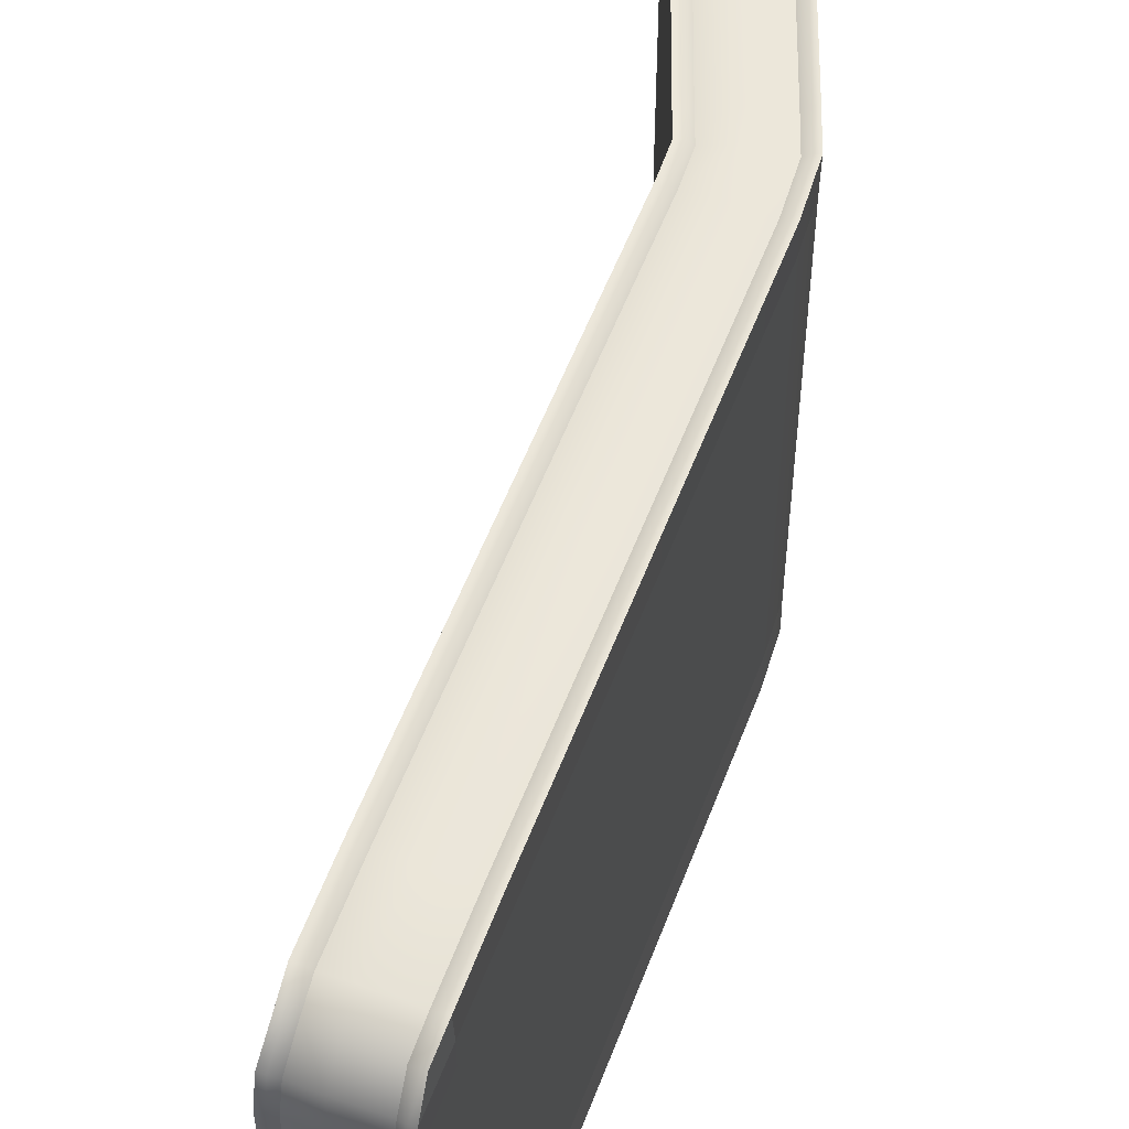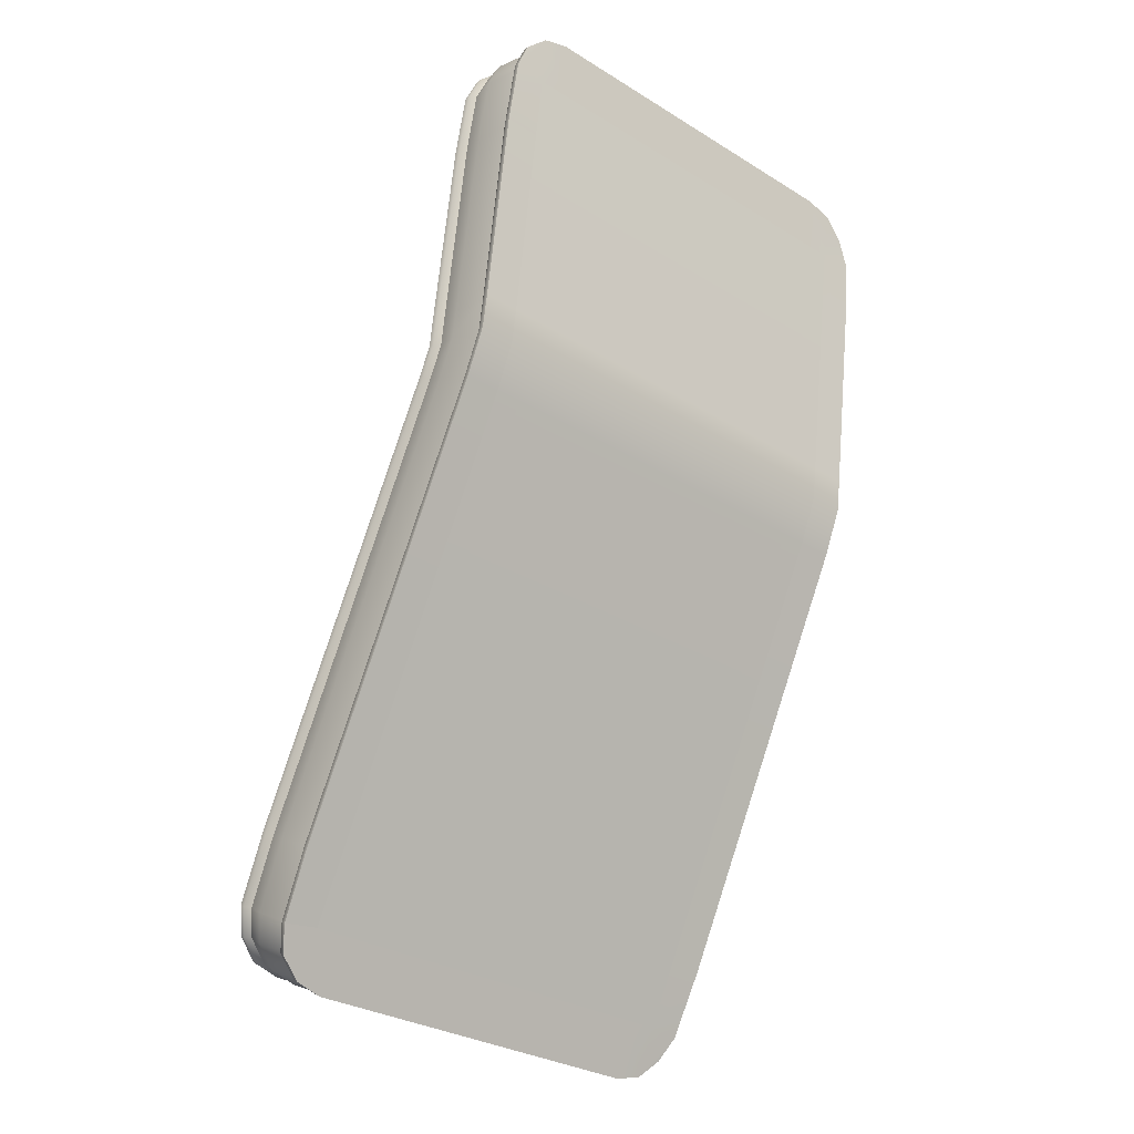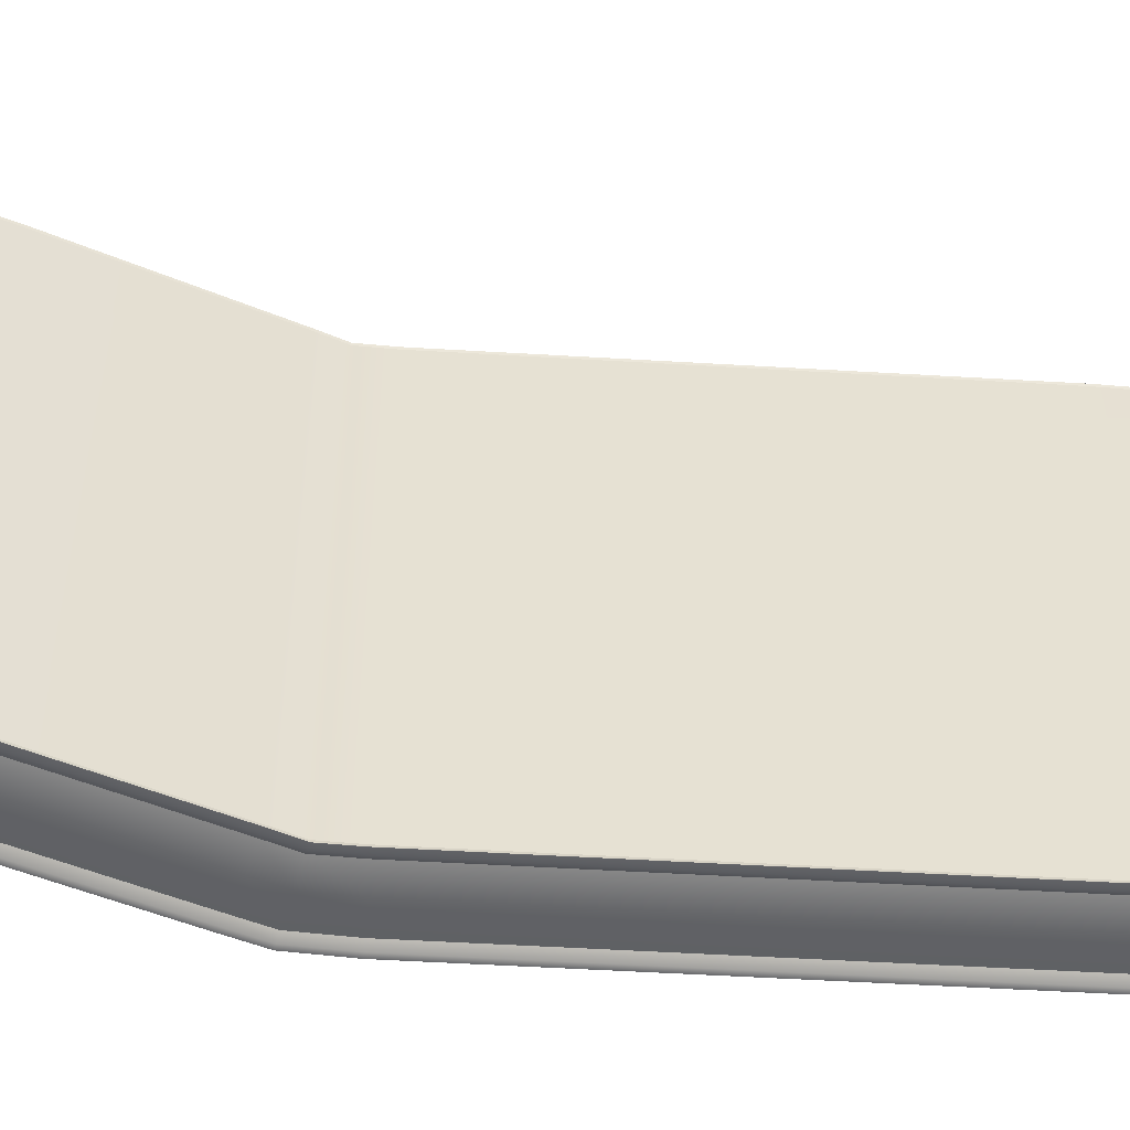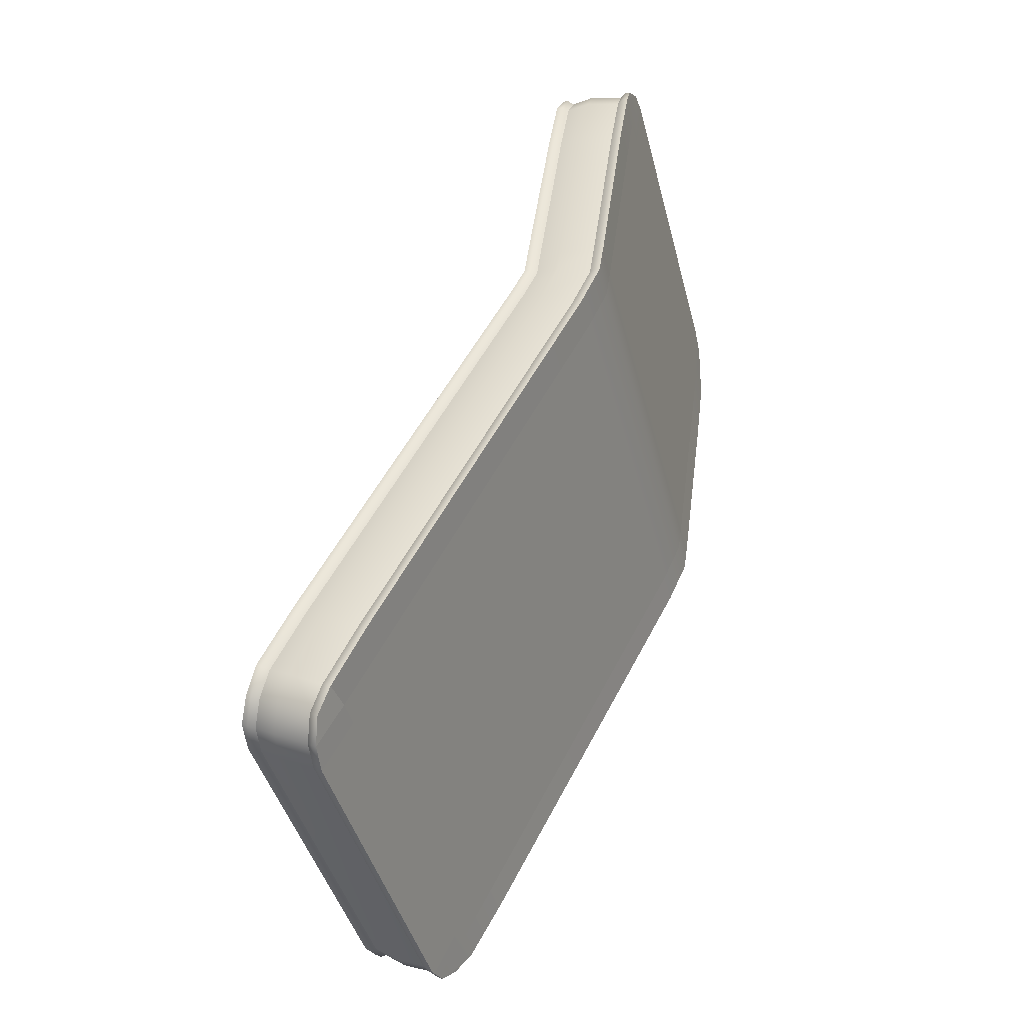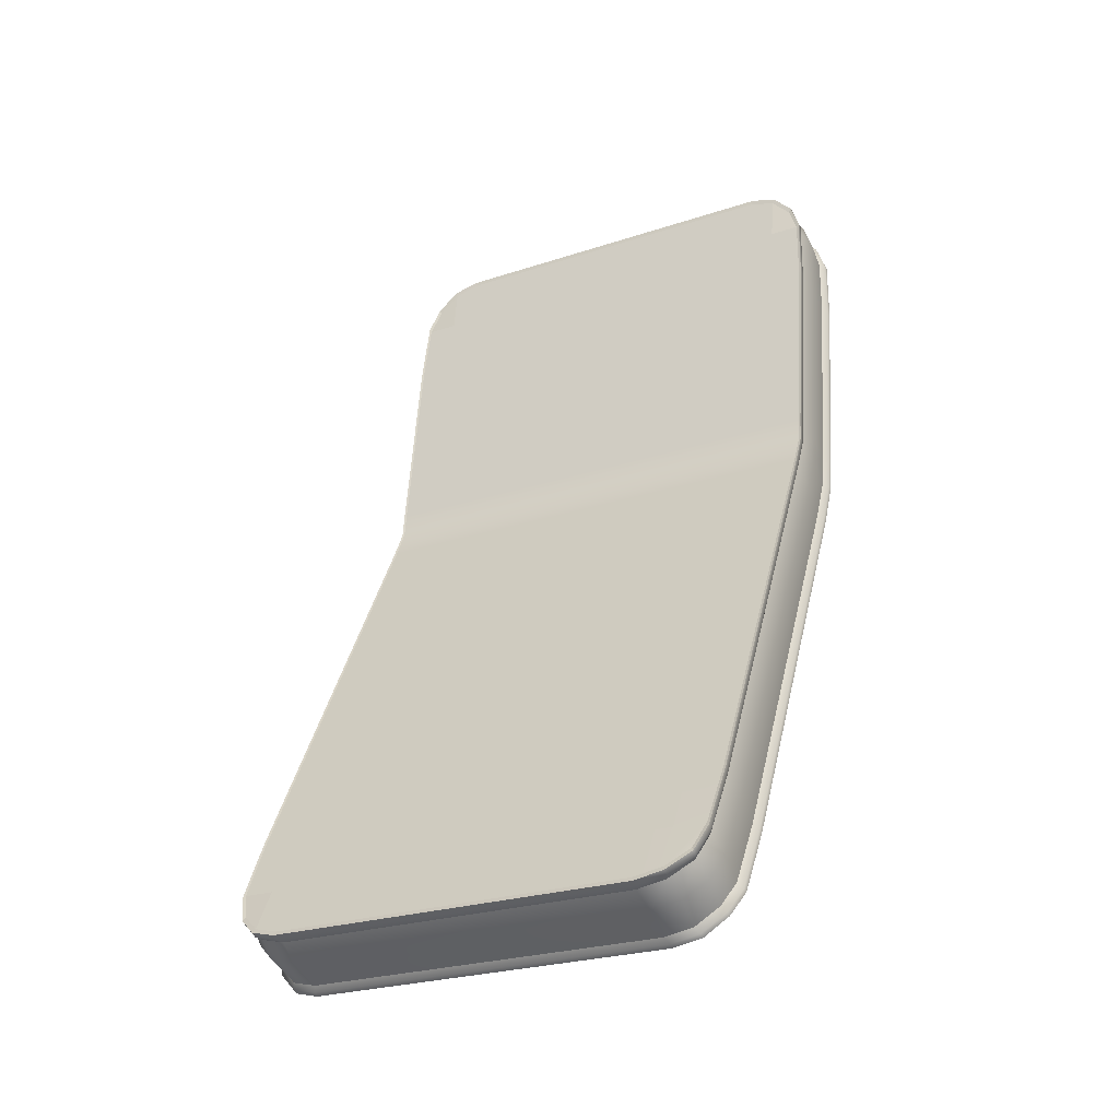
<metadata>
{"format":"obj","ext":"obj","renderer":"f3d","projection":"perspective","resolution":1024,"background":"white","views":[{"elev":55.6,"azim":-7.3,"up":"+Z"},{"elev":-31.0,"azim":48.8,"up":"+Y"},{"elev":-52.3,"azim":-121.6,"up":"+Z"},{"elev":-43.9,"azim":14.4,"up":"+Y"},{"elev":-25.4,"azim":-62.0,"up":"+Y"}]}
</metadata>
<code>
g default
v 457.4 7.955 -396.4
v 457.4 7.955 -290.2
v 440.7 16.77 -396.4
v 440.7 16.77 -290.2
v 443.3 22.47 -287.8
v 443.3 22.47 -398.7
v 460.7 13.27 -398.7
v 460.7 13.27 -287.8
v 438.3 12.99 -295.3
v 461 14.14 -295.7
v 455.6 3.786 -295.3
v 438.3 12.99 -391.8
v 461 14.14 -391.3
v 455.6 3.786 -391.8
v 437.5 11.48 -385.8
v 461 14.14 -385.4
v 454.8 2.28 -385.8
v 437.5 11.48 -301.7
v 461 14.14 -302.1
v 454.8 2.28 -301.7
v 441.3 17.61 -395.9
v 438.8 13.87 -391.3
v 443.8 23.25 -391.3
v 443.8 23.25 -398.2
v 438.8 13.87 -295.7
v 441.3 17.61 -290.7
v 443.8 23.25 -288.4
v 443.8 23.25 -295.7
v 438 12.37 -385.4
v 443.8 23.25 -385.4
v 438 12.37 -302.1
v 443.8 23.25 -302.1
v 450.9 36.77 -287.1
v 450.9 36.73 -287.7
v 450.9 36.73 -295.7
v 450.9 36.73 -302.1
v 450.9 36.73 -385.4
v 450.9 36.73 -391.3
v 450.9 36.73 -398.9
v 450.9 36.77 -399.5
v 468.2 27.57 -399.5
v 468.2 27.62 -391.3
v 468.2 27.62 -385.4
v 468.2 27.62 -302.1
v 468.2 27.62 -295.7
v 468.2 27.57 -287.1
v 458.5 32.72 -287.1
v 450.9 18.42 -287.8
v 448.1 12.89 -290.2
v 445.9 8.94 -295.3
v 445.1 7.433 -301.7
v 445.1 7.433 -385.8
v 445.9 8.94 -391.8
v 448.1 12.89 -396.4
v 450.9 18.42 -398.7
v 458.5 32.72 -399.5
v 441.9 16.14 -396.4
v 444.5 21.81 -398.7
v 452.1 36.11 -399.5
v 452.1 36.11 -287.1
v 444.5 21.81 -287.8
v 441.9 16.14 -290.2
v 439.5 12.33 -295.3
v 438.7 10.82 -301.7
v 438.7 10.82 -385.8
v 439.5 12.33 -391.8
v 456.4 8.494 -396.4
v 459.6 13.83 -398.7
v 467.2 28.13 -399.5
v 467.2 28.13 -287.1
v 459.6 13.83 -287.8
v 456.4 8.494 -290.2
v 454.6 4.348 -295.3
v 453.8 2.842 -301.7
v 453.8 2.842 -385.8
v 454.6 4.348 -391.8
v 446.1 21.35 -397.7
v 443.5 15.81 -395.4
v 441.2 12.04 -391
v 440.4 10.56 -385
v 440.4 10.56 -302.5
v 441.2 12.04 -296.1
v 443.5 15.81 -291.1
v 446.1 21.35 -288.8
v 453.5 35.36 -288.1
v 453.5 35.36 -398.5
v 458.4 14.86 -397.7
v 455.2 9.587 -395.4
v 453.4 5.544 -391
v 452.6 4.064 -385
v 452.6 4.064 -302.5
v 453.4 5.544 -296.1
v 455.2 9.587 -291.1
v 458.4 14.86 -288.8
v 465.8 28.87 -288.1
v 465.8 28.87 -398.5
v 532.5 207.9 -290.2
v 532.5 207.9 -396.4
v 513.8 210.5 -290.2
v 513.8 210.5 -396.4
v 512.6 204.4 -398.7
v 512.6 204.4 -287.8
v 532 201.7 -287.8
v 532 201.7 -398.7
v 514 215 -391.3
v 531.8 200.8 -390.9
v 533.5 212.3 -391.3
v 514 215 -294.8
v 531.8 200.8 -295.2
v 533.5 212.3 -294.8
v 514.3 216.7 -300.8
v 531.8 200.8 -301.2
v 533.7 214 -300.8
v 514.3 216.7 -384.9
v 531.8 200.8 -384.4
v 533.7 214 -384.9
v 513.8 209.5 -290.7
v 514 213.9 -295.2
v 512.5 203.4 -295.2
v 512.5 203.4 -288.4
v 514 213.9 -390.9
v 513.8 209.5 -395.9
v 512.5 203.4 -398.2
v 512.5 203.4 -390.9
v 514.2 215.6 -301.2
v 512.5 203.4 -301.2
v 514.2 215.6 -384.4
v 512.5 203.4 -384.4
v 510.4 188.3 -399.5
v 510.5 188.3 -398.9
v 510.5 188.3 -390.9
v 510.5 188.3 -384.4
v 510.5 188.3 -301.2
v 510.5 188.3 -295.2
v 510.5 188.3 -287.7
v 510.4 188.3 -287.1
v 529.8 185.7 -287.1
v 529.7 185.7 -295.2
v 529.7 185.7 -301.2
v 529.7 185.7 -384.4
v 529.7 185.7 -390.9
v 529.8 185.7 -399.5
v 518.9 187.2 -399.5
v 521.1 203.2 -398.7
v 522 209.4 -396.4
v 522.6 213.8 -391.3
v 522.8 215.5 -384.9
v 522.8 215.5 -300.8
v 522.6 213.8 -294.8
v 522 209.4 -290.2
v 521.1 203.2 -287.8
v 518.9 187.2 -287.1
v 515.2 210.3 -290.2
v 514 204.2 -287.8
v 511.8 188.1 -287.1
v 511.8 188.1 -399.5
v 514 204.2 -398.7
v 515.2 210.3 -396.4
v 515.4 214.8 -391.3
v 515.7 216.5 -384.9
v 515.7 216.5 -300.8
v 515.4 214.8 -294.8
v 531.3 208.1 -290.2
v 530.9 201.9 -287.8
v 528.6 185.8 -287.1
v 528.6 185.8 -399.5
v 530.9 201.9 -398.7
v 531.3 208.1 -396.4
v 532.3 212.5 -391.3
v 532.5 214.2 -384.9
v 532.5 214.2 -300.8
v 532.3 212.5 -294.8
v 515.5 203.6 -288.8
v 516.6 209.7 -291.1
v 516.9 214.1 -295.6
v 517.1 215.7 -301.5
v 517.1 215.7 -384.1
v 516.9 214.1 -390.5
v 516.6 209.7 -395.4
v 515.5 203.6 -397.7
v 513.3 187.9 -398.5
v 513.3 187.9 -288.1
v 529.2 201.7 -288.8
v 529.8 207.9 -291.1
v 530.7 212.2 -295.6
v 530.9 213.8 -301.5
v 530.9 213.8 -384.1
v 530.7 212.2 -390.5
v 529.8 207.9 -395.4
v 529.2 201.7 -397.7
v 527.1 186 -398.5
v 527.1 186 -288.1
v 491.3 71.14 -399.5
v 491.2 71.19 -391.2
v 491.2 71.19 -385.1
v 491.2 71.19 -301.9
v 491.2 71.19 -295.6
v 491.3 71.14 -287.1
v 490.2 71.7 -287.1
v 488.8 72.44 -288.1
v 481.6 76.3 -287.1
v 476.6 78.94 -288.1
v 475.2 79.68 -287.1
v 473.9 80.34 -287.1
v 474 80.3 -287.7
v 474 80.3 -295.6
v 474 80.3 -301.9
v 474 80.3 -385.1
v 474 80.3 -391.2
v 474 80.3 -398.9
v 473.9 80.34 -399.5
v 475.2 79.68 -399.5
v 476.6 78.94 -398.5
v 481.6 76.3 -399.5
v 488.8 72.44 -398.5
v 490.2 71.7 -399.5
v 523.5 139.4 -399.5
v 523.4 139.5 -391
v 523.4 139.5 -384.7
v 523.4 139.5 -301.5
v 523.4 139.5 -295.4
v 523.5 139.4 -287.1
v 522.3 139.6 -287.1
v 520.7 139.8 -288.1
v 512.6 140.9 -287.1
v 507 141.7 -288.1
v 505.4 141.9 -287.1
v 504 142.1 -287.1
v 504.1 142.1 -287.7
v 504.1 142.1 -295.4
v 504.1 142.1 -301.5
v 504.1 142.1 -384.7
v 504.1 142.1 -391
v 504.1 142.1 -398.9
v 504 142.1 -399.5
v 505.4 141.9 -399.5
v 507 141.7 -398.5
v 512.6 140.9 -399.5
v 520.7 139.8 -398.5
v 522.3 139.6 -399.5
v 517.5 120.6 -399.5
v 516.4 121.2 -399.5
v 515 121.9 -398.5
v 507.8 125.8 -399.5
v 502.8 128.4 -398.5
v 501.4 129.2 -399.5
v 500.1 129.8 -399.5
v 500.2 129.8 -398.9
v 500.2 129.8 -391
v 500.2 129.8 -384.8
v 500.2 129.8 -301.5
v 500.2 129.8 -295.4
v 500.2 129.8 -287.7
v 500.1 129.8 -287.1
v 501.4 129.2 -287.1
v 502.8 128.4 -288.1
v 507.8 125.8 -287.1
v 515 121.9 -288.1
v 516.4 121.2 -287.1
v 517.5 120.6 -287.1
v 517.4 120.7 -295.4
v 517.4 120.7 -301.5
v 517.4 120.7 -384.8
v 517.4 120.7 -391
v 522.3 131.3 -399.5
v 522.2 131.3 -391
v 522.2 131.3 -384.8
v 522.2 131.3 -301.5
v 522.2 131.3 -295.4
v 522.3 131.3 -287.1
v 521.1 131.6 -287.1
v 519.6 132 -288.1
v 511.7 134.2 -287.1
v 506.2 135.7 -288.1
v 504.7 136.1 -287.1
v 503.3 136.4 -287.1
v 503.4 136.4 -287.7
v 503.4 136.4 -295.4
v 503.4 136.4 -301.5
v 503.4 136.4 -384.8
v 503.4 136.4 -391
v 503.4 136.4 -398.9
v 503.3 136.4 -399.5
v 504.7 136.1 -399.5
v 506.2 135.7 -398.5
v 511.7 134.2 -399.5
v 519.6 132 -398.5
v 521.1 131.6 -399.5
g polySurface135
f 1 14 76 67
f 21 22 23 24
f 7 13 14 1
f 2 8 71 72
f 7 1 67 68
f 24 23 38 39
f 7 68 69 41
f 13 7 41 42
f 71 8 46 70
f 25 26 27 28
f 28 27 34 35
f 8 10 45 46
f 11 10 8 2
f 73 11 2 72
f 22 29 30 23
f 23 30 37 38
f 16 13 42 43
f 14 13 16 17
f 76 14 17 75
f 29 31 32 30
f 30 32 36 37
f 16 43 44 19
f 17 16 19 20
f 75 17 20 74
f 31 25 28 32
f 32 28 35 36
f 44 45 10 19
f 20 19 10 11
f 74 20 11 73
f 3 12 22 21
f 6 3 21 24
f 6 24 39 40
f 9 4 26 25
f 4 5 27 26
f 27 5 33 34
f 12 15 29 22
f 15 18 31 29
f 18 9 25 31
f 85 60 61 84
f 83 84 61 62
f 63 82 83 62
f 64 81 82 63
f 65 80 81 64
f 66 79 80 65
f 78 79 66 57
f 77 78 57 58
f 77 58 59 86
f 58 57 3 6
f 58 6 40 59
f 60 33 5 61
f 62 61 5 4
f 9 63 62 4
f 18 64 63 9
f 15 65 64 18
f 12 66 65 15
f 57 66 12 3
f 87 88 54 55
f 87 55 56 96
f 95 47 48 94
f 93 94 48 49
f 50 92 93 49
f 51 91 92 50
f 52 90 91 51
f 53 89 90 52
f 88 89 53 54
f 55 54 78 77
f 54 53 79 78
f 80 79 53 52
f 81 80 52 51
f 82 81 51 50
f 83 82 50 49
f 49 48 84 83
f 85 84 48 47
f 77 86 56 55
f 68 67 88 87
f 67 76 89 88
f 90 89 76 75
f 91 90 75 74
f 92 91 74 73
f 93 92 73 72
f 72 71 94 93
f 95 94 71 70
f 87 96 69 68
f 97 110 172 163
f 117 118 119 120
f 103 109 110 97
f 98 104 167 168
f 103 97 163 164
f 120 119 134 135
f 103 164 165 137
f 109 103 137 138
f 167 104 142 166
f 121 122 123 124
f 124 123 130 131
f 104 106 141 142
f 107 106 104 98
f 169 107 98 168
f 118 125 126 119
f 119 126 133 134
f 112 109 138 139
f 110 109 112 113
f 172 110 113 171
f 125 127 128 126
f 126 128 132 133
f 112 139 140 115
f 113 112 115 116
f 171 113 116 170
f 127 121 124 128
f 128 124 131 132
f 140 141 106 115
f 116 115 106 107
f 170 116 107 169
f 99 108 118 117
f 102 99 117 120
f 102 120 135 136
f 105 100 122 121
f 100 101 123 122
f 123 101 129 130
f 108 111 125 118
f 111 114 127 125
f 114 105 121 127
f 181 156 157 180
f 179 180 157 158
f 159 178 179 158
f 160 177 178 159
f 161 176 177 160
f 162 175 176 161
f 174 175 162 153
f 173 174 153 154
f 173 154 155 182
f 154 153 99 102
f 154 102 136 155
f 156 129 101 157
f 158 157 101 100
f 105 159 158 100
f 114 160 159 105
f 111 161 160 114
f 108 162 161 111
f 153 162 108 99
f 183 184 150 151
f 183 151 152 192
f 191 143 144 190
f 189 190 144 145
f 146 188 189 145
f 147 187 188 146
f 148 186 187 147
f 149 185 186 148
f 184 185 149 150
f 151 150 174 173
f 150 149 175 174
f 176 175 149 148
f 177 176 148 147
f 178 177 147 146
f 179 178 146 145
f 145 144 180 179
f 181 180 144 143
f 173 182 152 151
f 164 163 184 183
f 163 172 185 184
f 186 185 172 171
f 187 186 171 170
f 188 187 170 169
f 189 188 169 168
f 168 167 190 189
f 191 190 167 166
f 183 192 165 164
f 41 69 216 193
f 69 96 215 216
f 96 56 214 215
f 56 86 213 214
f 86 59 212 213
f 59 40 211 212
f 40 39 210 211
f 39 38 209 210
f 38 37 208 209
f 37 36 207 208
f 36 35 206 207
f 35 34 205 206
f 34 33 204 205
f 33 60 203 204
f 60 85 202 203
f 85 47 201 202
f 47 95 200 201
f 95 70 199 200
f 70 46 198 199
f 46 45 197 198
f 45 44 196 197
f 44 43 195 196
f 43 42 194 195
f 42 41 193 194
f 264 241 265 266
f 263 264 266 267
f 262 263 267 268
f 261 262 268 269
f 260 261 269 270
f 259 260 270 271
f 258 259 271 272
f 257 258 272 273
f 256 257 273 274
f 255 256 274 275
f 254 255 275 276
f 253 254 276 277
f 252 253 277 278
f 251 252 278 279
f 250 251 279 280
f 249 250 280 281
f 248 249 281 282
f 247 248 282 283
f 246 247 283 284
f 245 246 284 285
f 244 245 285 286
f 243 244 286 287
f 242 243 287 288
f 241 242 288 265
f 218 217 142 141
f 219 218 141 140
f 220 219 140 139
f 221 220 139 138
f 222 221 138 137
f 223 222 137 165
f 224 223 165 192
f 225 224 192 152
f 226 225 152 182
f 227 226 182 155
f 228 227 155 136
f 229 228 136 135
f 230 229 135 134
f 231 230 134 133
f 232 231 133 132
f 233 232 132 131
f 234 233 131 130
f 235 234 130 129
f 236 235 129 156
f 237 236 156 181
f 238 237 181 143
f 239 238 143 191
f 240 239 191 166
f 217 240 166 142
f 193 216 242 241
f 216 215 243 242
f 215 214 244 243
f 214 213 245 244
f 213 212 246 245
f 212 211 247 246
f 211 210 248 247
f 210 209 249 248
f 209 208 250 249
f 208 207 251 250
f 207 206 252 251
f 206 205 253 252
f 205 204 254 253
f 204 203 255 254
f 203 202 256 255
f 202 201 257 256
f 201 200 258 257
f 200 199 259 258
f 199 198 260 259
f 198 197 261 260
f 197 196 262 261
f 196 195 263 262
f 195 194 264 263
f 194 193 241 264
f 266 265 217 218
f 267 266 218 219
f 268 267 219 220
f 269 268 220 221
f 270 269 221 222
f 271 270 222 223
f 272 271 223 224
f 273 272 224 225
f 274 273 225 226
f 275 274 226 227
f 276 275 227 228
f 277 276 228 229
f 278 277 229 230
f 279 278 230 231
f 280 279 231 232
f 281 280 232 233
f 282 281 233 234
f 283 282 234 235
f 284 283 235 236
f 285 284 236 237
f 286 285 237 238
f 287 286 238 239
f 288 287 239 240
f 265 288 240 217

</code>
